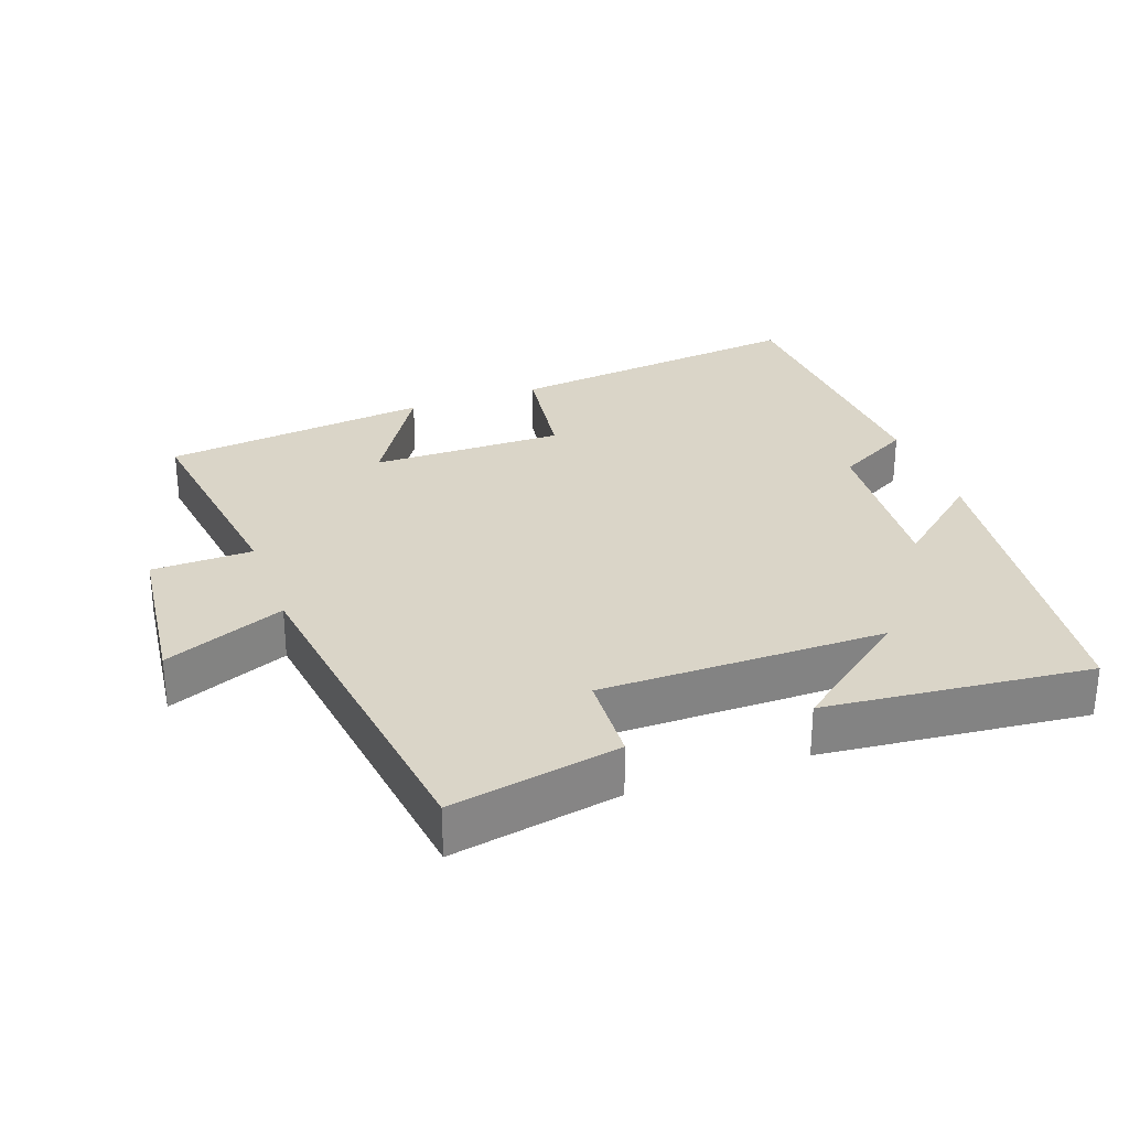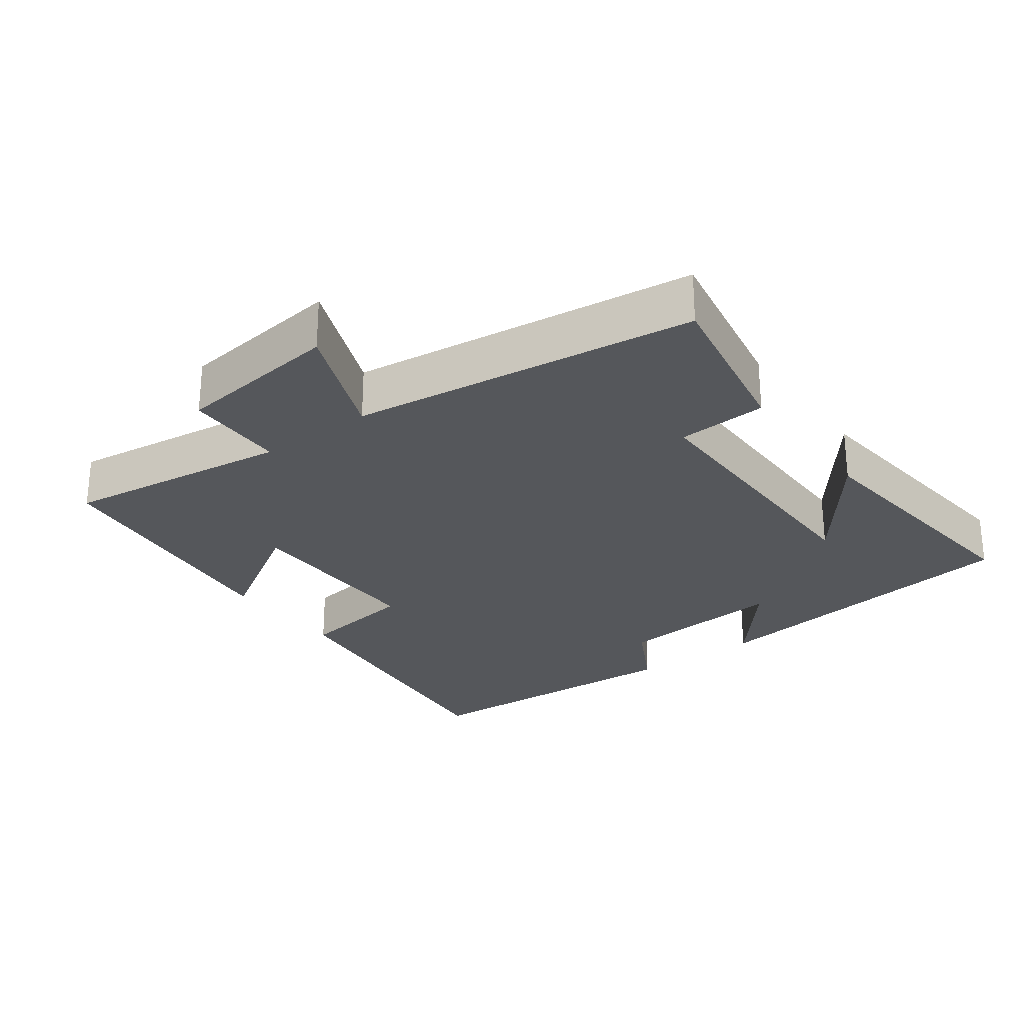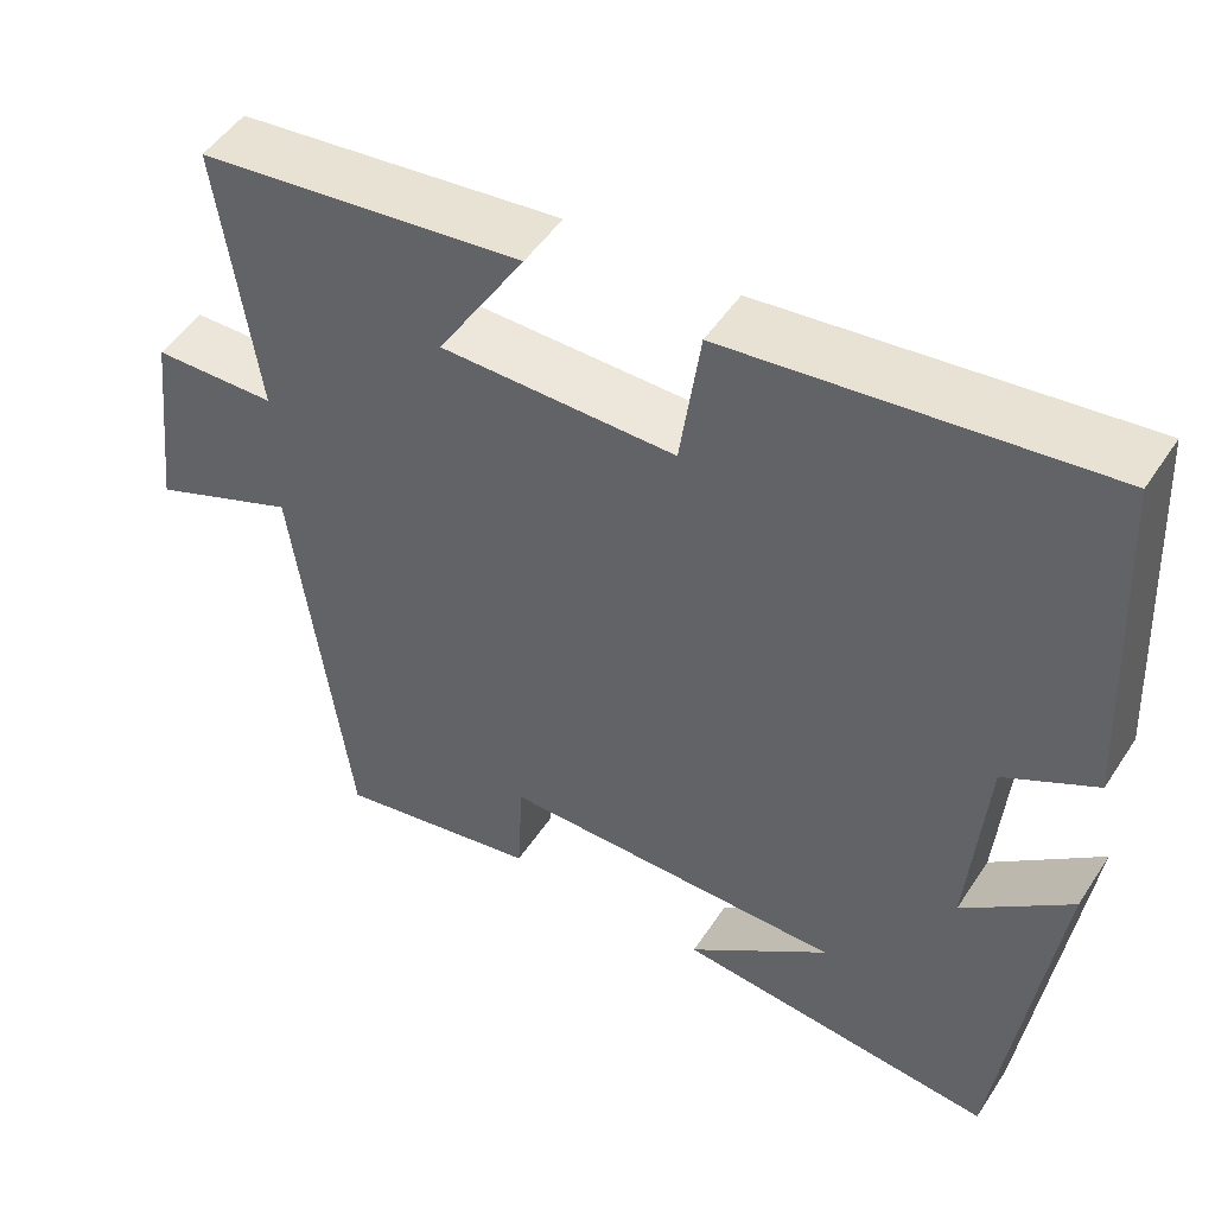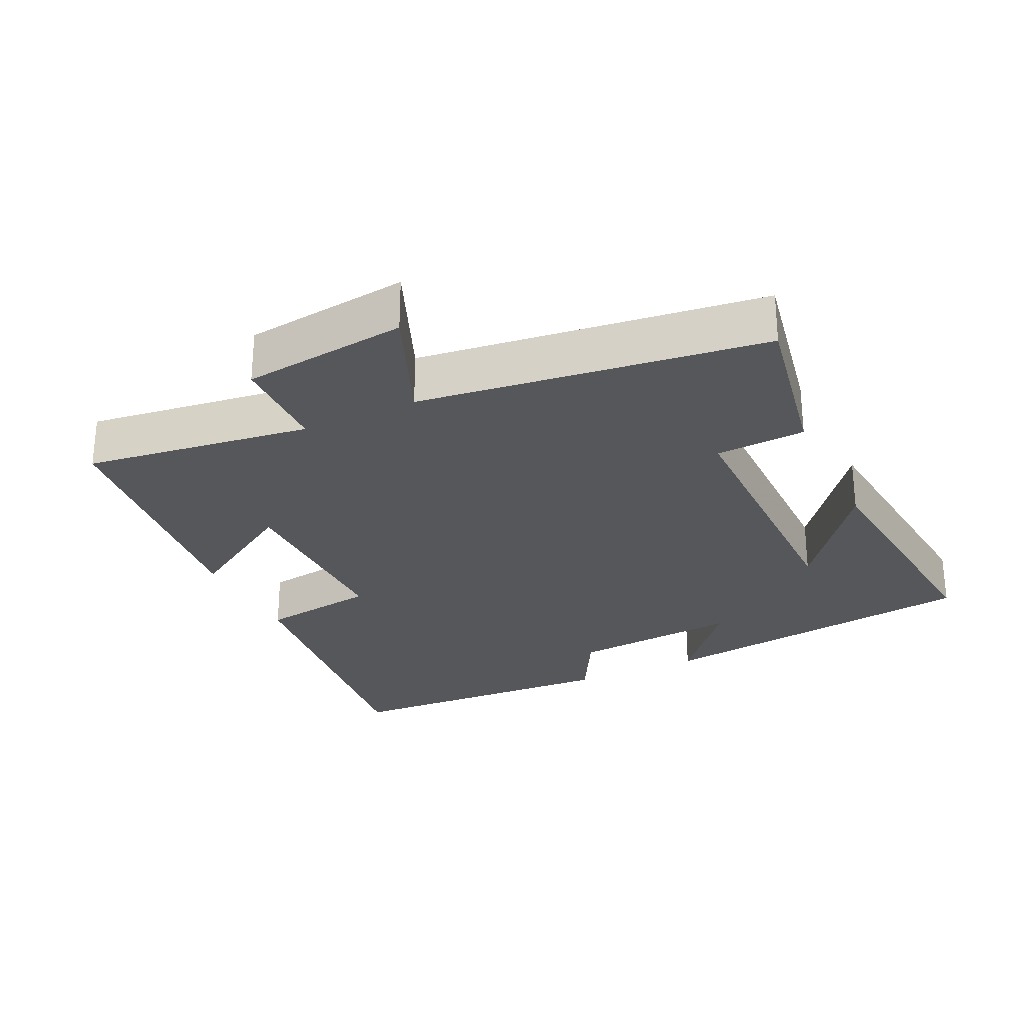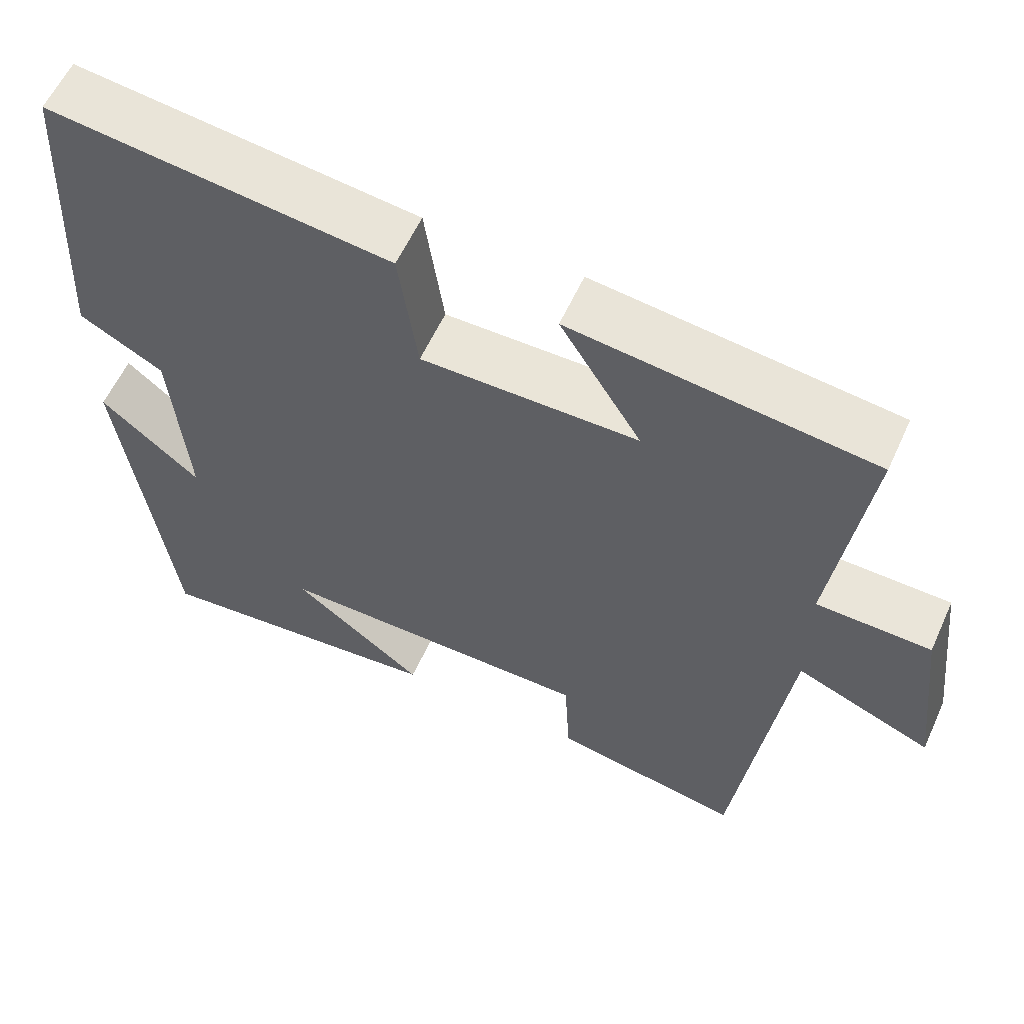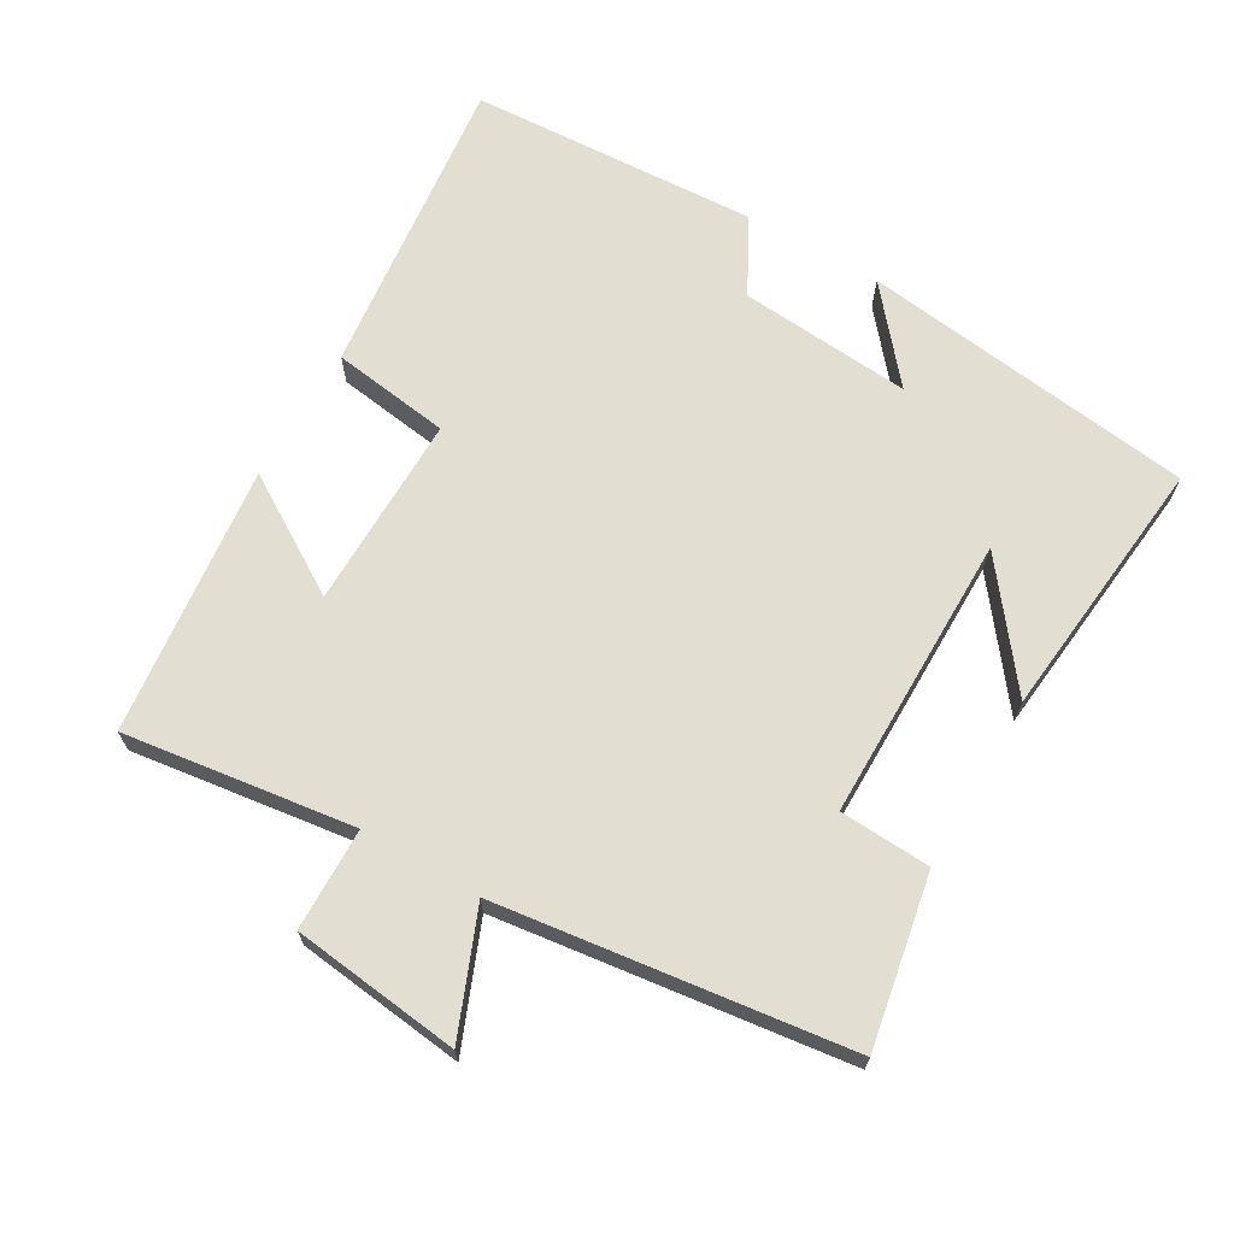
<metadata>
{"format":"obj","ext":"obj","renderer":"f3d","projection":"perspective","resolution":1024,"background":"white","views":[{"elev":29.2,"azim":160.1,"up":"+Y"},{"elev":-26.9,"azim":126.6,"up":"+Y"},{"elev":49.8,"azim":-147.9,"up":"+Z"},{"elev":-27.4,"azim":115.5,"up":"+Y"},{"elev":58.8,"azim":24.4,"up":"+Z"},{"elev":67.5,"azim":120.2,"up":"+Y"}]}
</metadata>
<code>
v -0.478 0.07 0.551
v -0.039 0.07 0.5
v -0.015 0.07 0.33
v 0.263 0.07 0.332
v 0.159 0.07 0.5
v 0.545 0.07 0.455
v 0.5 0.07 0.126
v 0.646 0.07 0.123
v 0.674 0.07 -0.117
v 0.5 0.07 -0.046
v 0.435 0.07 -0.545
v 0.192 0.07 -0.5
v 0.185 0.07 -0.37
v -0.225 0.07 -0.37
v -0.056 0.07 -0.5
v -0.437 0.07 -0.539
v -0.5 0.07 -0.06
v -0.372 0.07 -0.167
v -0.392 0.07 0.079
v -0.5 0.07 0.138
v -0.478 0 0.551
v -0.039 0 0.5
v -0.015 0 0.33
v 0.263 0 0.332
v 0.159 0 0.5
v 0.545 0 0.455
v 0.5 0 0.126
v 0.646 0 0.123
v 0.674 0 -0.117
v 0.5 0 -0.046
v 0.435 0 -0.545
v 0.192 0 -0.5
v 0.185 0 -0.37
v -0.225 0 -0.37
v -0.056 0 -0.5
v -0.437 0 -0.539
v -0.5 0 -0.06
v -0.372 0 -0.167
v -0.392 0 0.079
v -0.5 0 0.138
f 1 2 3
f 20 1 3
f 19 20 3
f 18 19 3 4
f 16 17 18
f 16 18 4
f 14 15 16
f 14 16 4
f 13 14 4
f 12 13 4
f 11 12 4
f 10 11 4
f 7 8 9 10
f 7 10 4 5
f 5 6 7
f 23 22 21
f 23 21 40
f 23 40 39
f 24 23 39 38
f 38 37 36
f 24 38 36
f 36 35 34
f 24 36 34
f 24 34 33
f 24 33 32
f 24 32 31
f 24 31 30
f 30 29 28 27
f 25 24 30 27
f 27 26 25
f 1 21 22 2
f 2 22 23 3
f 3 23 24 4
f 4 24 25 5
f 5 25 26 6
f 6 26 27 7
f 7 27 28 8
f 8 28 29 9
f 9 29 30 10
f 10 30 31 11
f 11 31 32 12
f 12 32 33 13
f 13 33 34 14
f 14 34 35 15
f 15 35 36 16
f 16 36 37 17
f 17 37 38 18
f 18 38 39 19
f 19 39 40 20
f 20 40 21 1

</code>
